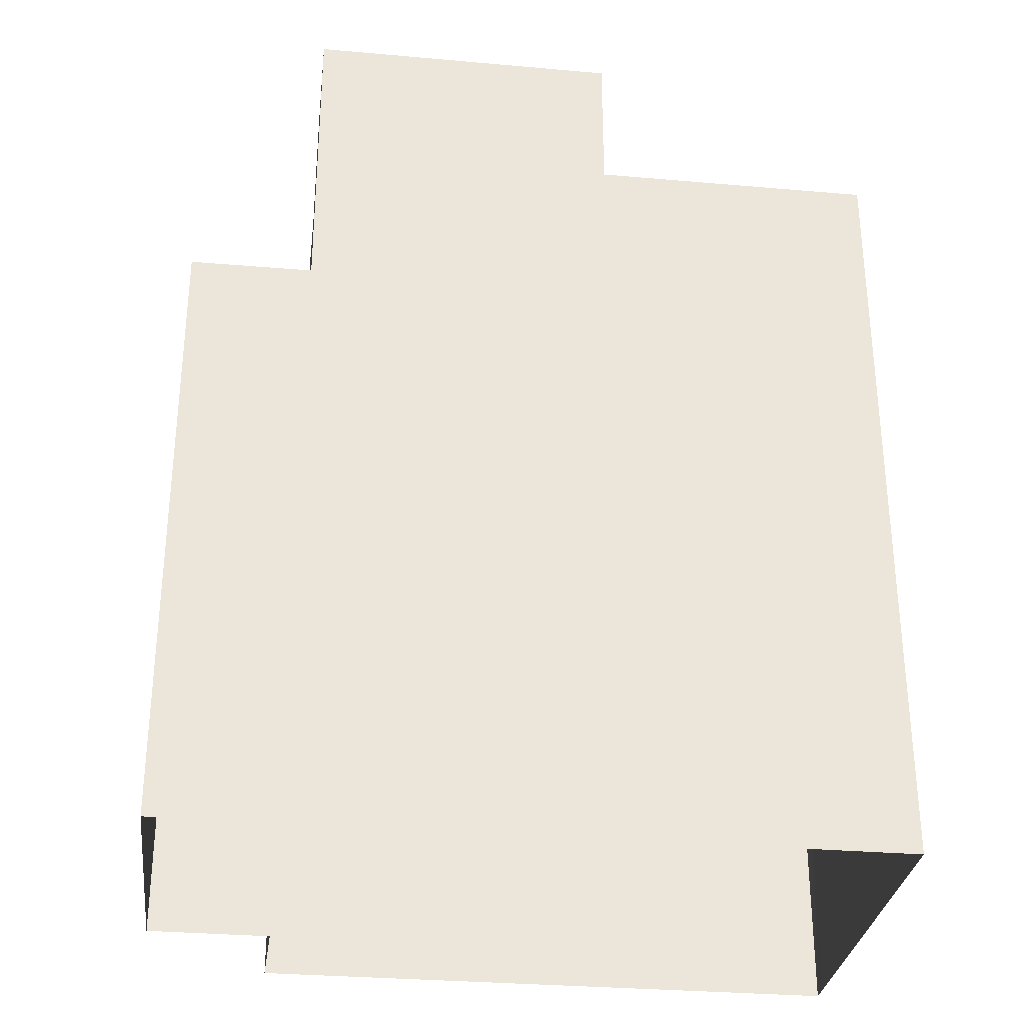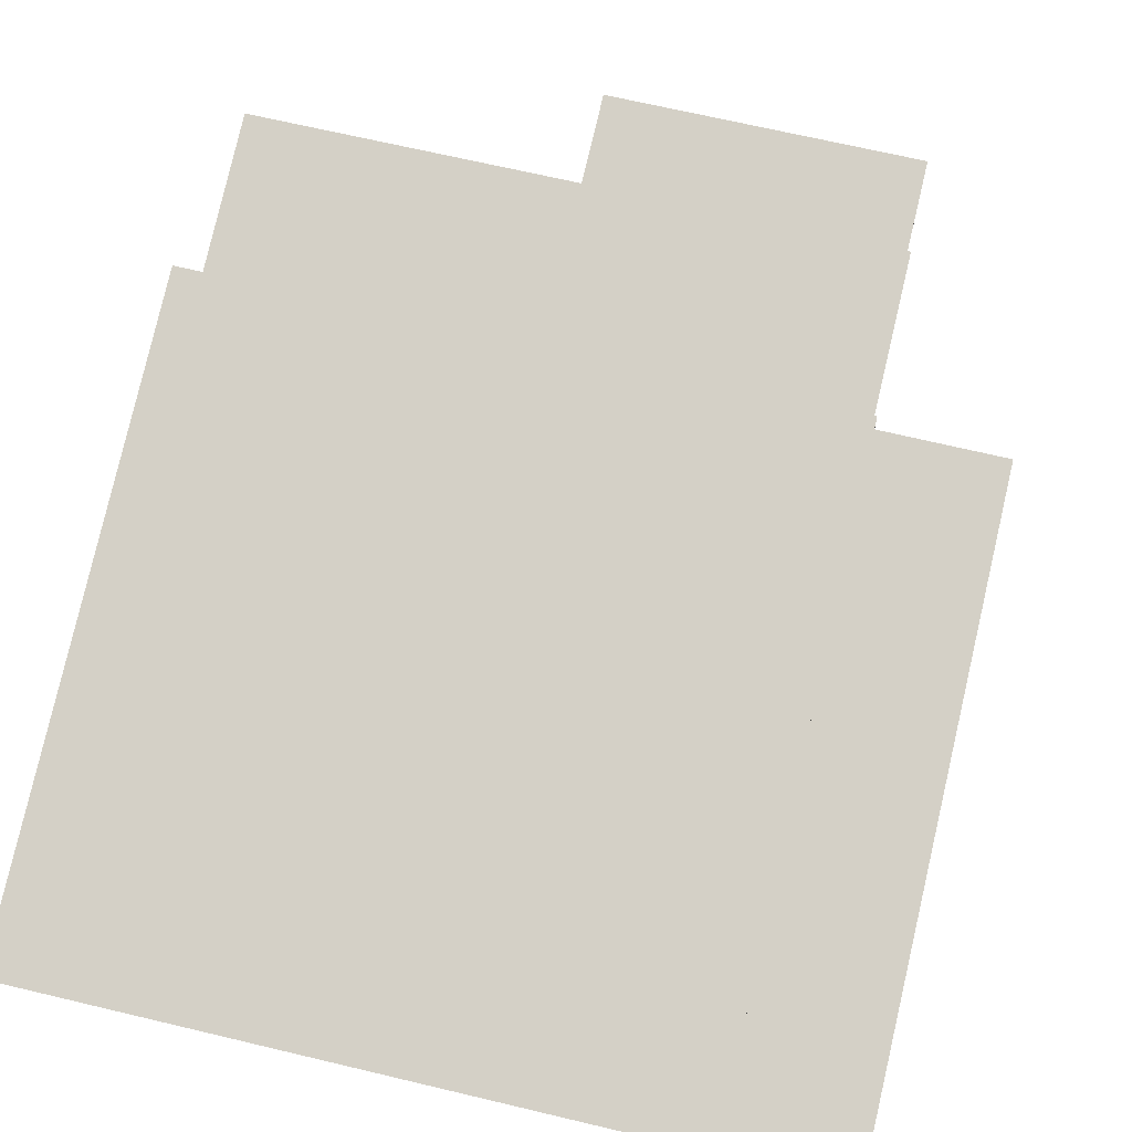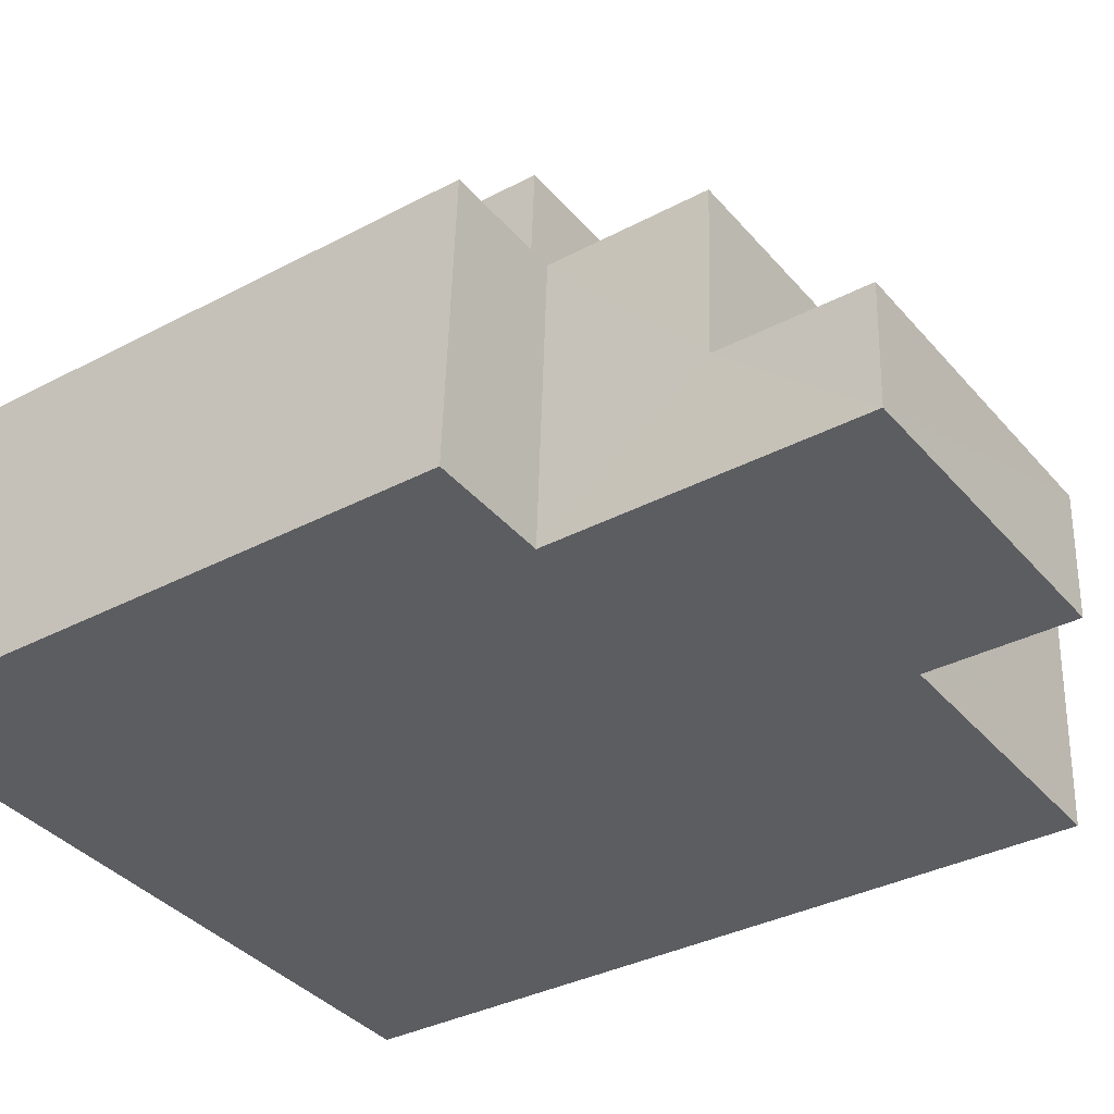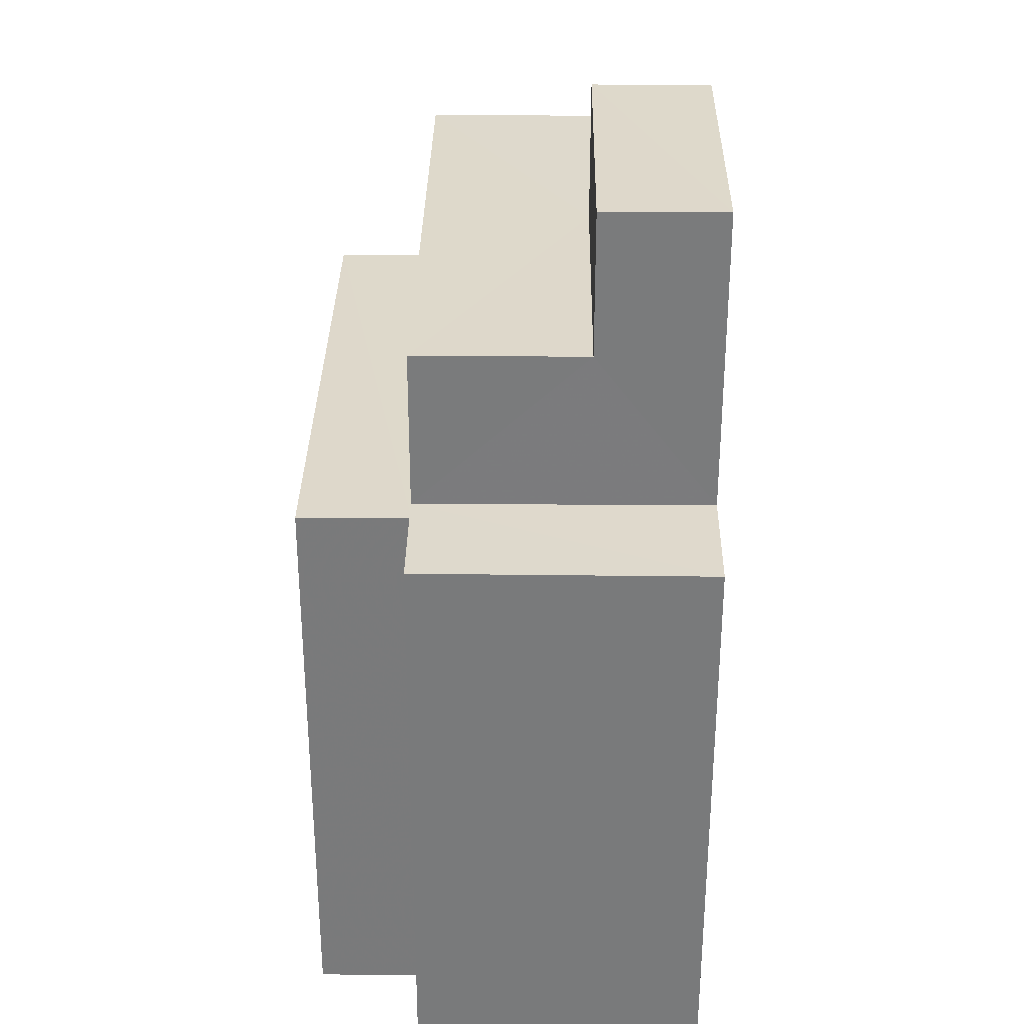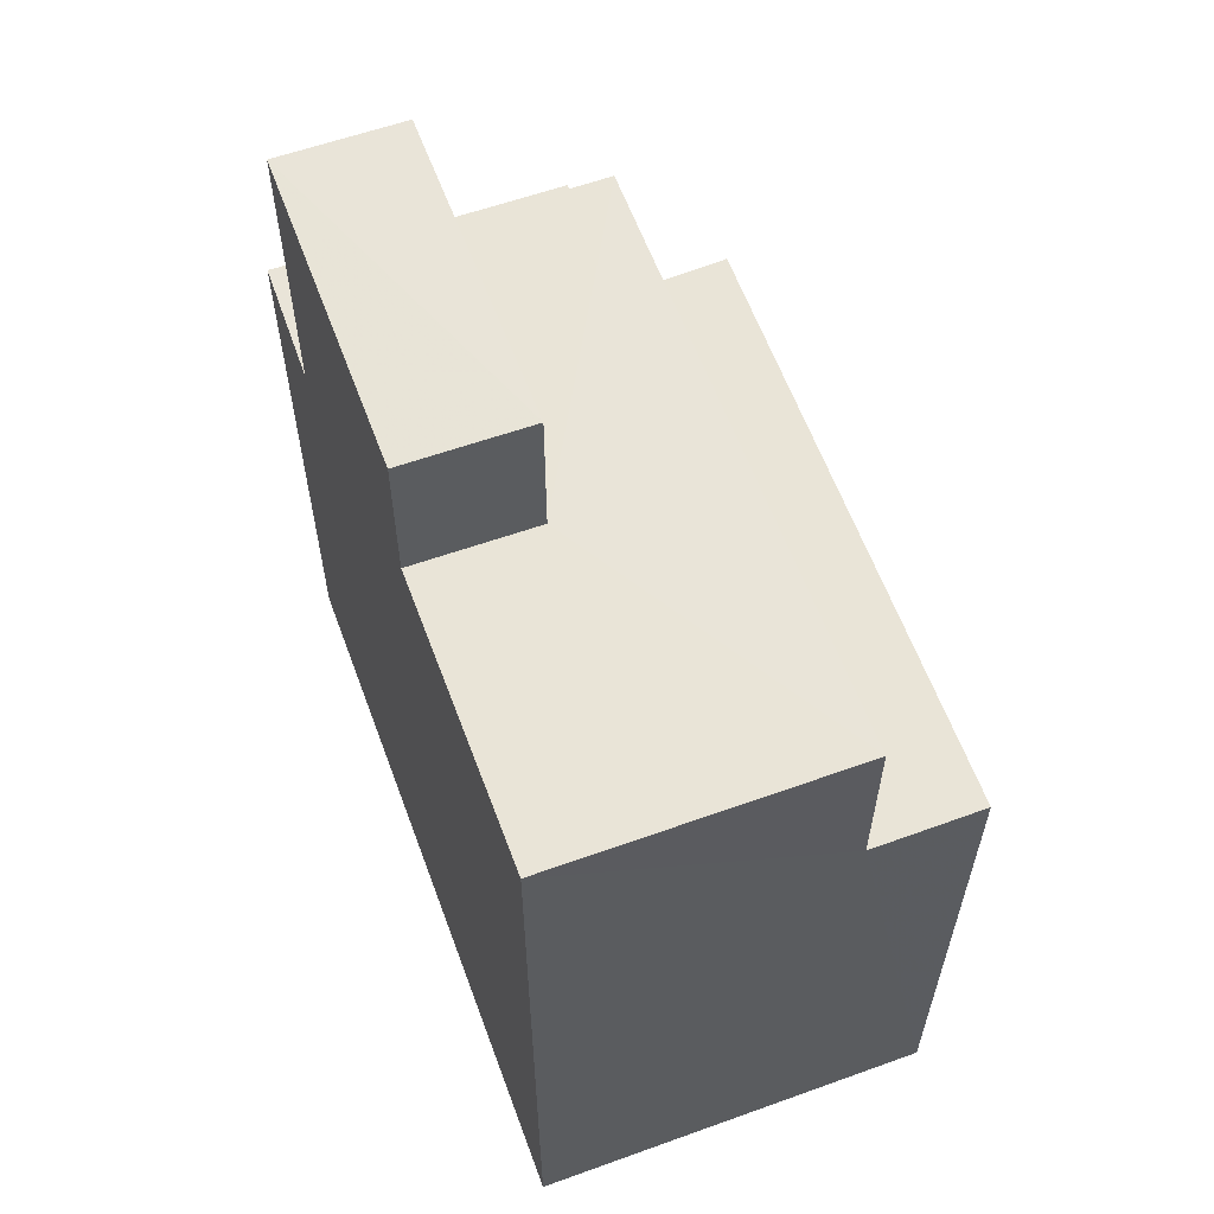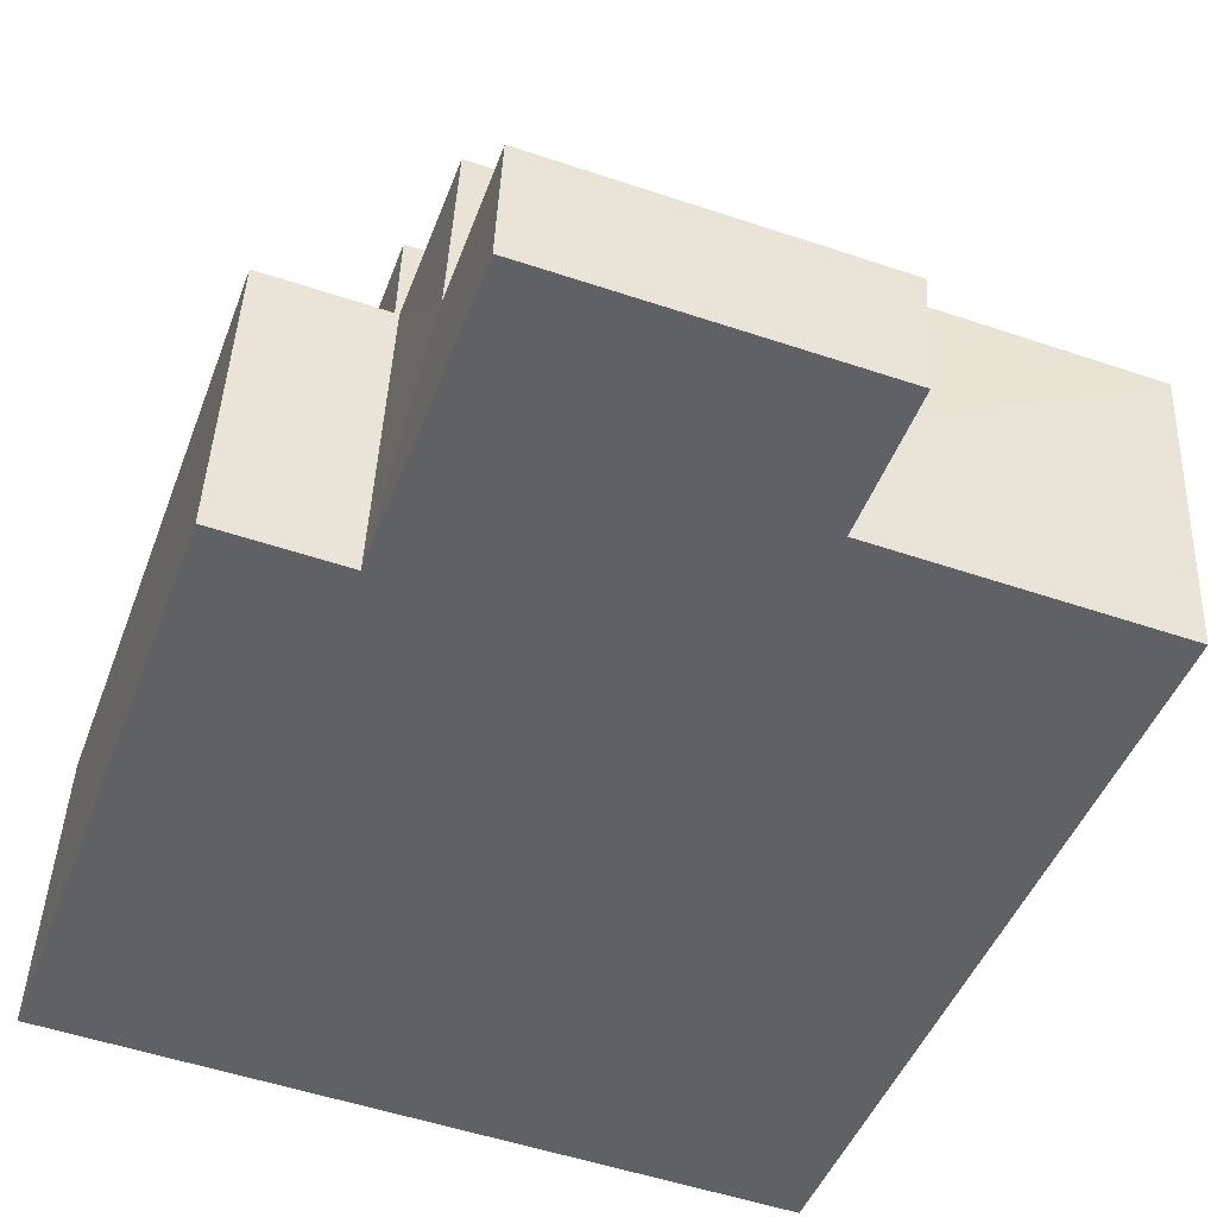
<metadata>
{"format":"obj","ext":"obj","renderer":"f3d","projection":"perspective","resolution":1024,"background":"white","views":[{"elev":-30.8,"azim":-9.8,"up":"+Z"},{"elev":79.6,"azim":-166.9,"up":"+Y"},{"elev":-34.4,"azim":-54.5,"up":"+Y"},{"elev":31.8,"azim":-91.7,"up":"+Z"},{"elev":60.8,"azim":67.1,"up":"+Z"},{"elev":-45.0,"azim":-19.7,"up":"+Y"}]}
</metadata>
<code>
v -3.729e+05 -1.038e+05 30.49
v -3.729e+05 -1.038e+05 30.49
v -3.729e+05 -1.038e+05 30.49
v -3.729e+05 -1.038e+05 30.49
v -3.729e+05 -1.038e+05 30.49
v -3.729e+05 -1.038e+05 30.49
v -3.729e+05 -1.038e+05 40.08
v -3.729e+05 -1.038e+05 40.08
v -3.729e+05 -1.038e+05 40.08
v -3.729e+05 -1.038e+05 40.08
v -3.729e+05 -1.038e+05 42.93
v -3.729e+05 -1.038e+05 42.93
v -3.729e+05 -1.038e+05 42.93
v -3.729e+05 -1.038e+05 42.93
v -3.729e+05 -1.038e+05 42.93
v -3.729e+05 -1.038e+05 42.93
v -3.729e+05 -1.038e+05 40.36
v -3.729e+05 -1.038e+05 40.36
v -3.729e+05 -1.038e+05 40.36
v -3.729e+05 -1.038e+05 40.36
v -3.729e+05 -1.038e+05 45.26
v -3.729e+05 -1.038e+05 45.26
v -3.729e+05 -1.038e+05 45.26
v -3.729e+05 -1.038e+05 45.26
f 1 2 3
f 3 2 4
f 4 2 5
f 2 6 5
f 7 8 9
f 7 10 8
f 11 12 13
f 13 12 14
f 11 15 12
f 14 12 16
f 17 18 19
f 20 17 19
f 21 22 23
f 24 21 23
f 15 24 23
f 12 15 23
f 19 1 3
f 19 18 1
f 11 13 17
f 13 10 17
f 17 7 18
f 18 7 1
f 1 7 2
f 17 10 7
f 8 5 6
f 9 8 6
f 2 9 6
f 2 7 9
f 11 17 15
f 17 20 15
f 15 21 24
f 15 20 21
f 13 14 10
f 14 4 10
f 10 5 8
f 10 4 5
f 22 21 16
f 14 16 4
f 4 20 3
f 3 20 19
f 16 21 20
f 4 16 20
f 12 23 22
f 16 12 22

</code>
